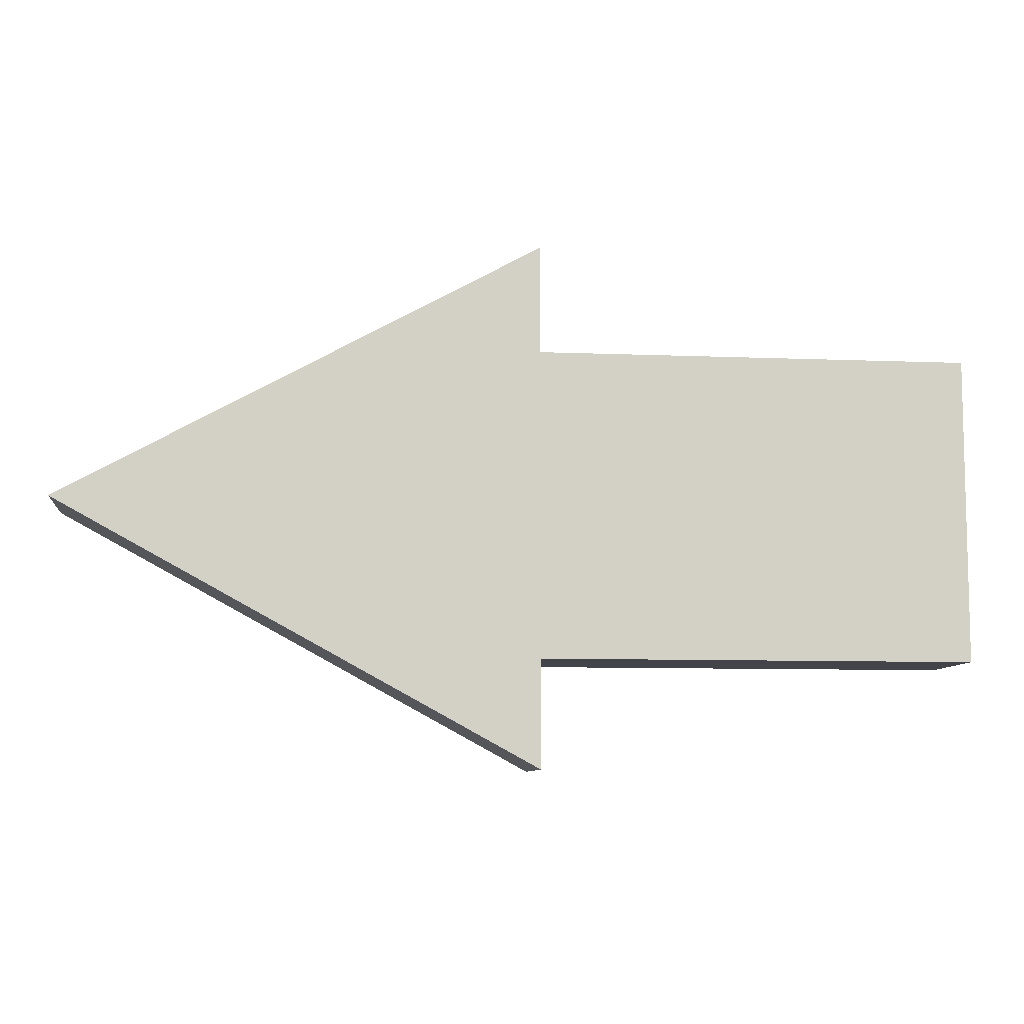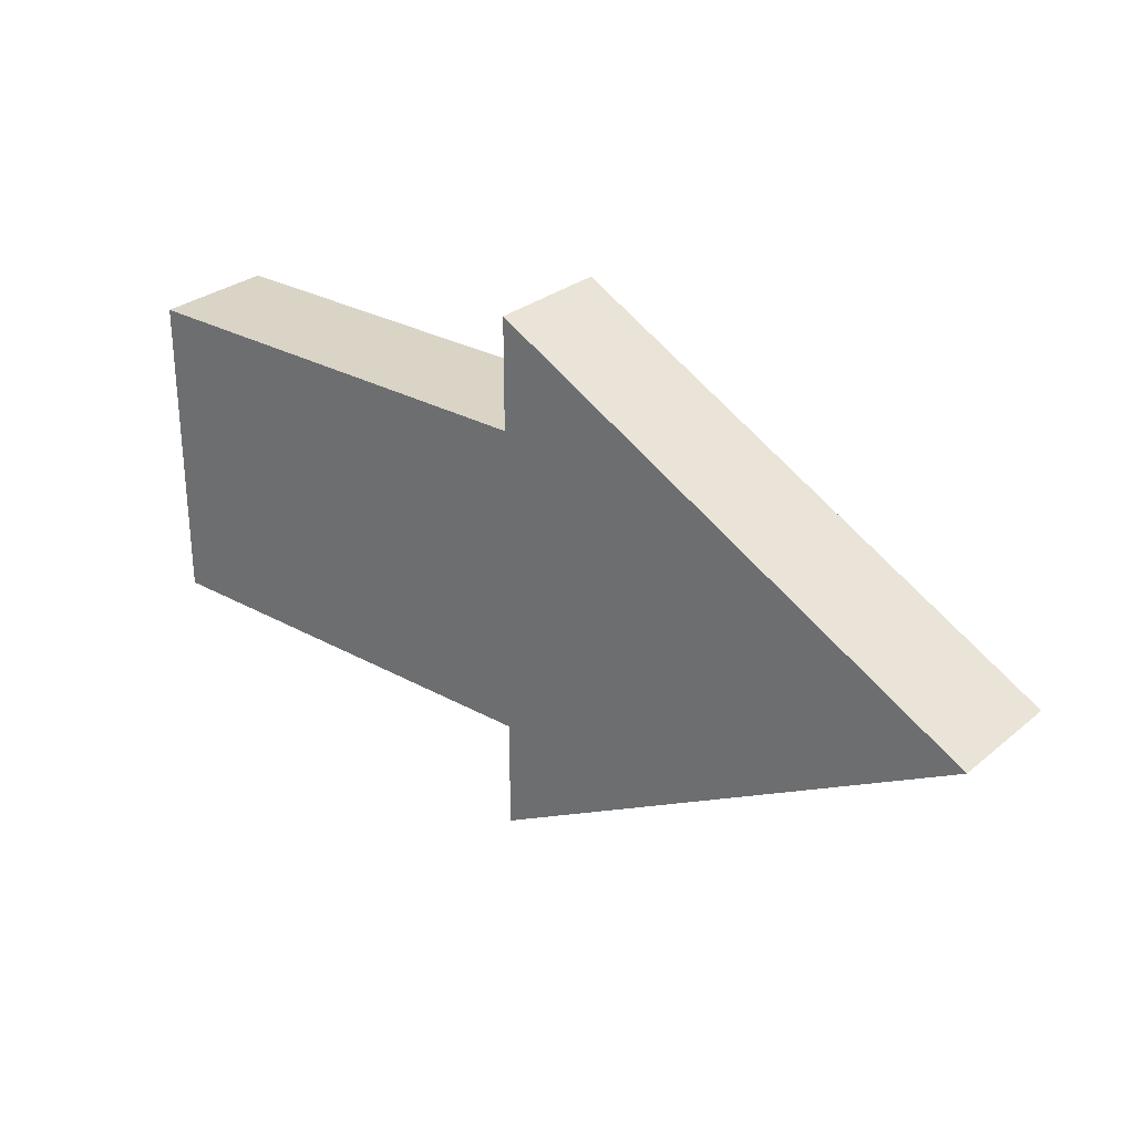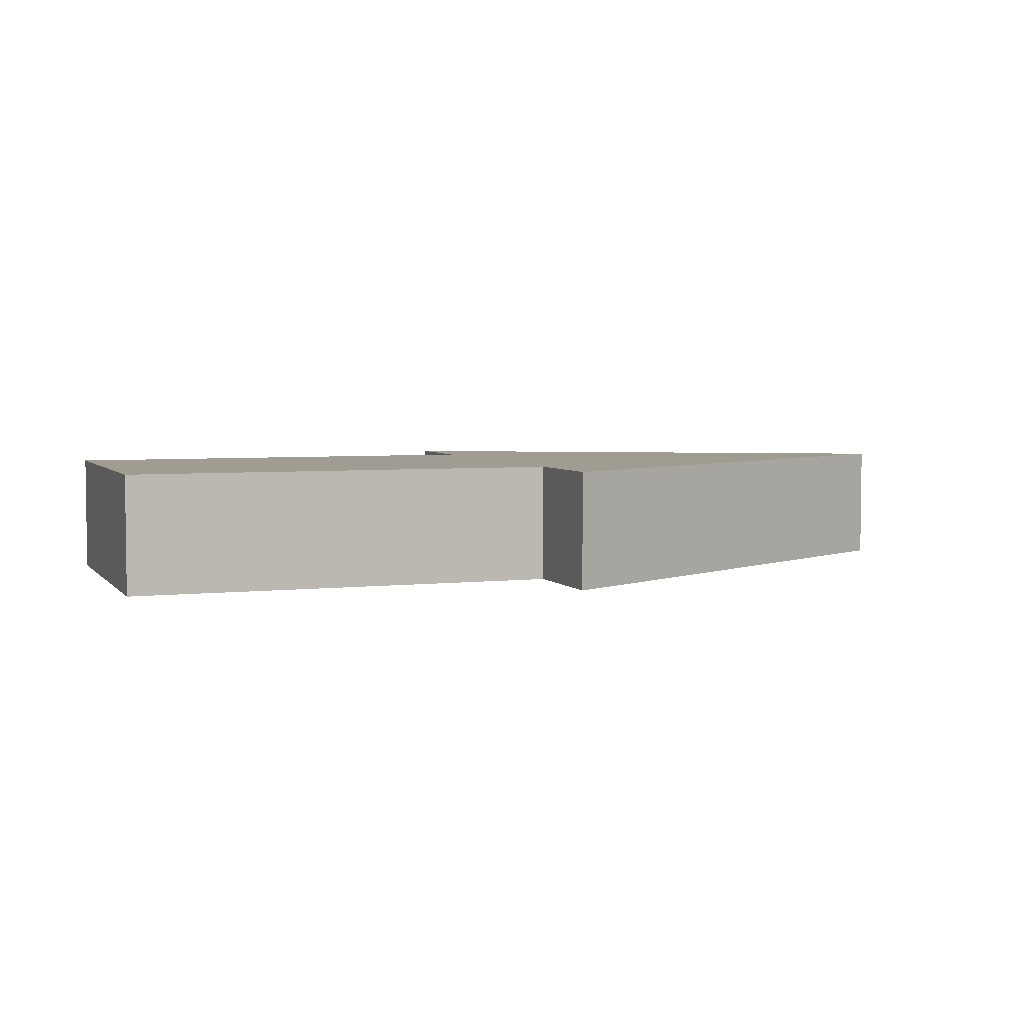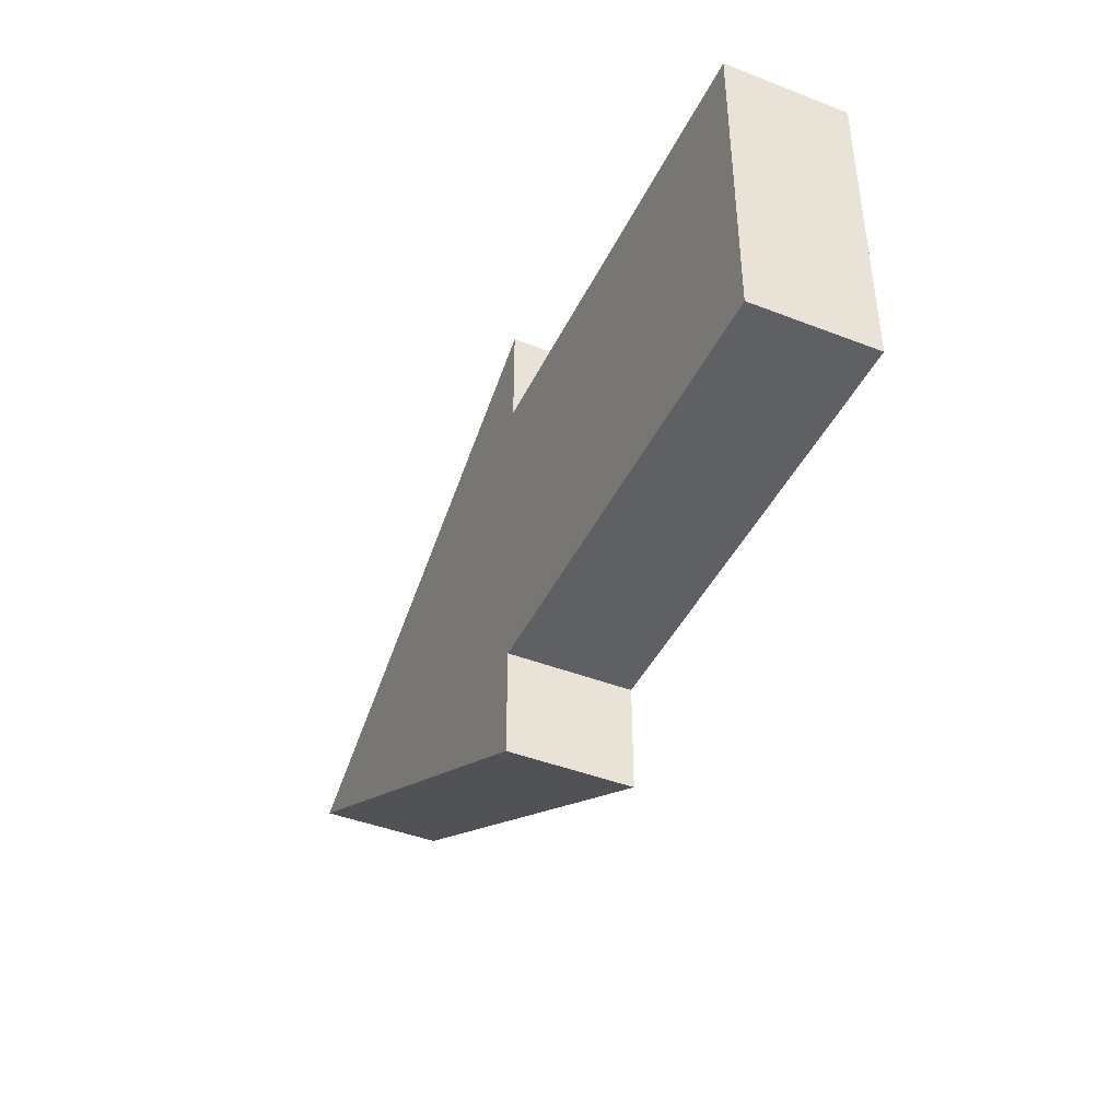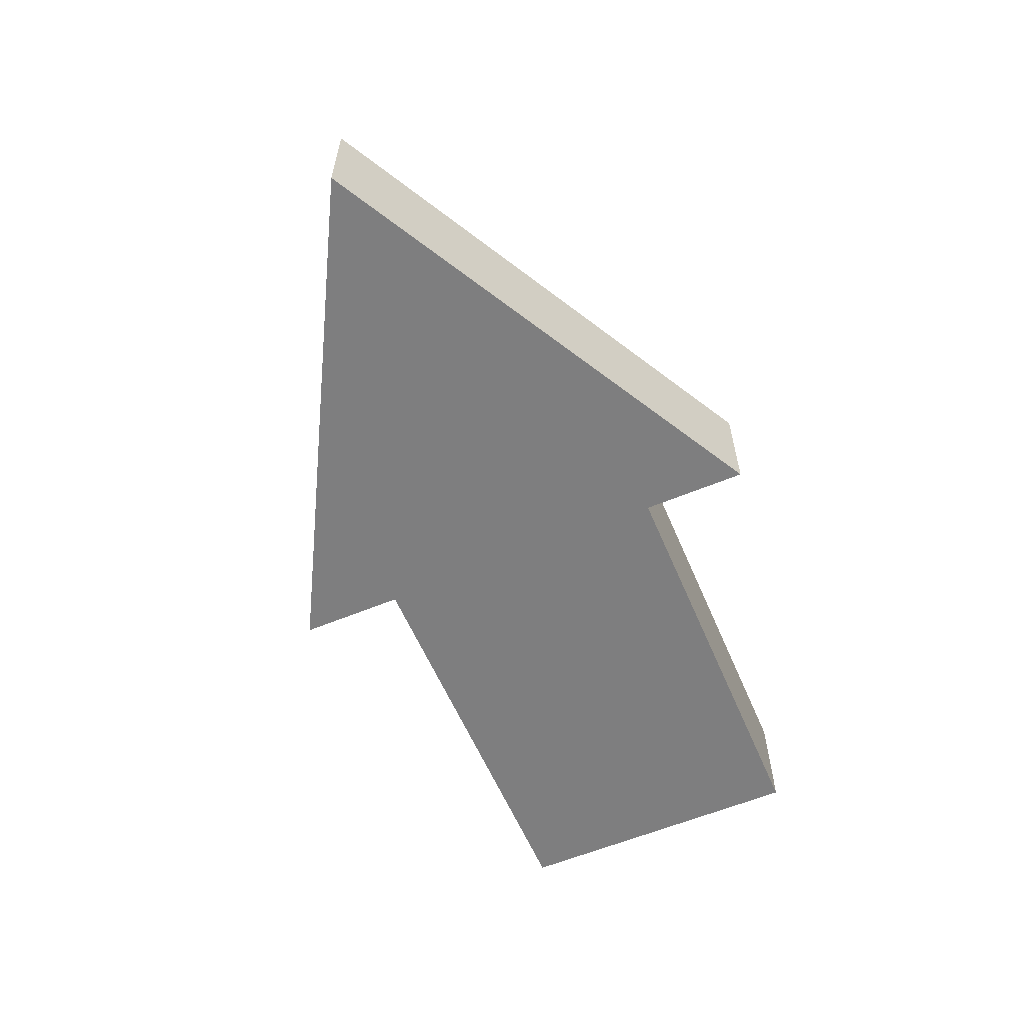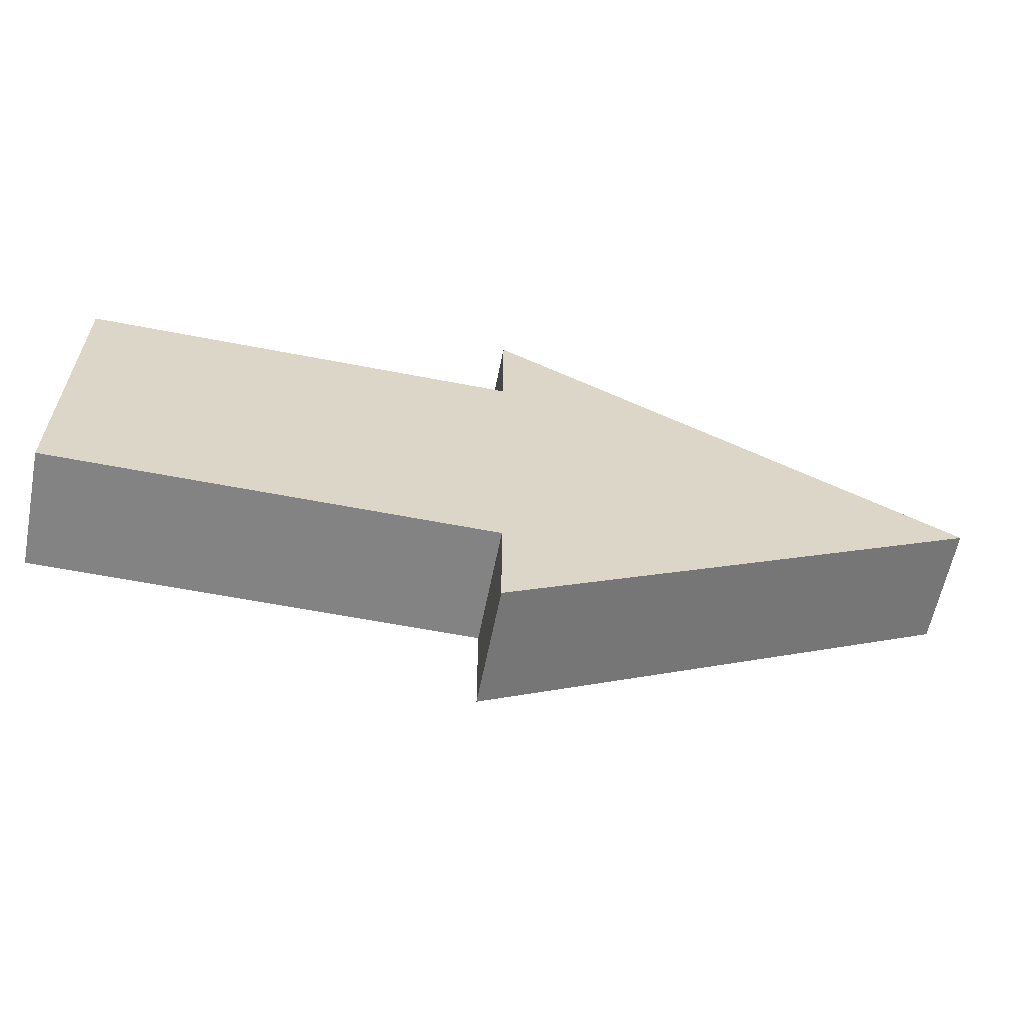
<metadata>
{"format":"obj","ext":"obj","renderer":"f3d","projection":"perspective","resolution":1024,"background":"white","views":[{"elev":-8.4,"azim":-6.5,"up":"+Z"},{"elev":28.9,"azim":-140.5,"up":"+Z"},{"elev":4.4,"azim":159.7,"up":"+Y"},{"elev":-43.4,"azim":65.4,"up":"+Z"},{"elev":-59.4,"azim":-66.9,"up":"+Y"},{"elev":-61.0,"azim":168.8,"up":"+Z"}]}
</metadata>
<code>
o Plane
v -1.132 0.1942 0.6115
v 0.6034 0.1942 0.6115
v -1.132 0.1942 -0.6115
v 0.6034 0.1942 -0.6115
v -3.038 0.1942 0
v -1.132 0.1942 -1.041
v -1.132 0.1942 1.041
v -1.132 0.6682 0.6115
v 0.6034 0.6682 0.6115
v -1.132 0.6682 -0.6115
v 0.6034 0.6682 -0.6115
v -3.038 0.6682 0
v -1.132 0.6682 -1.041
v -1.132 0.6682 1.041
f 1 7 5 6 3 4 2
f 8 9 11 10 13 12 14
f 3 6 13 10
f 4 3 10 11
f 1 2 9 8
f 5 7 14 12
f 6 5 12 13
f 2 4 11 9
f 7 1 8 14

</code>
